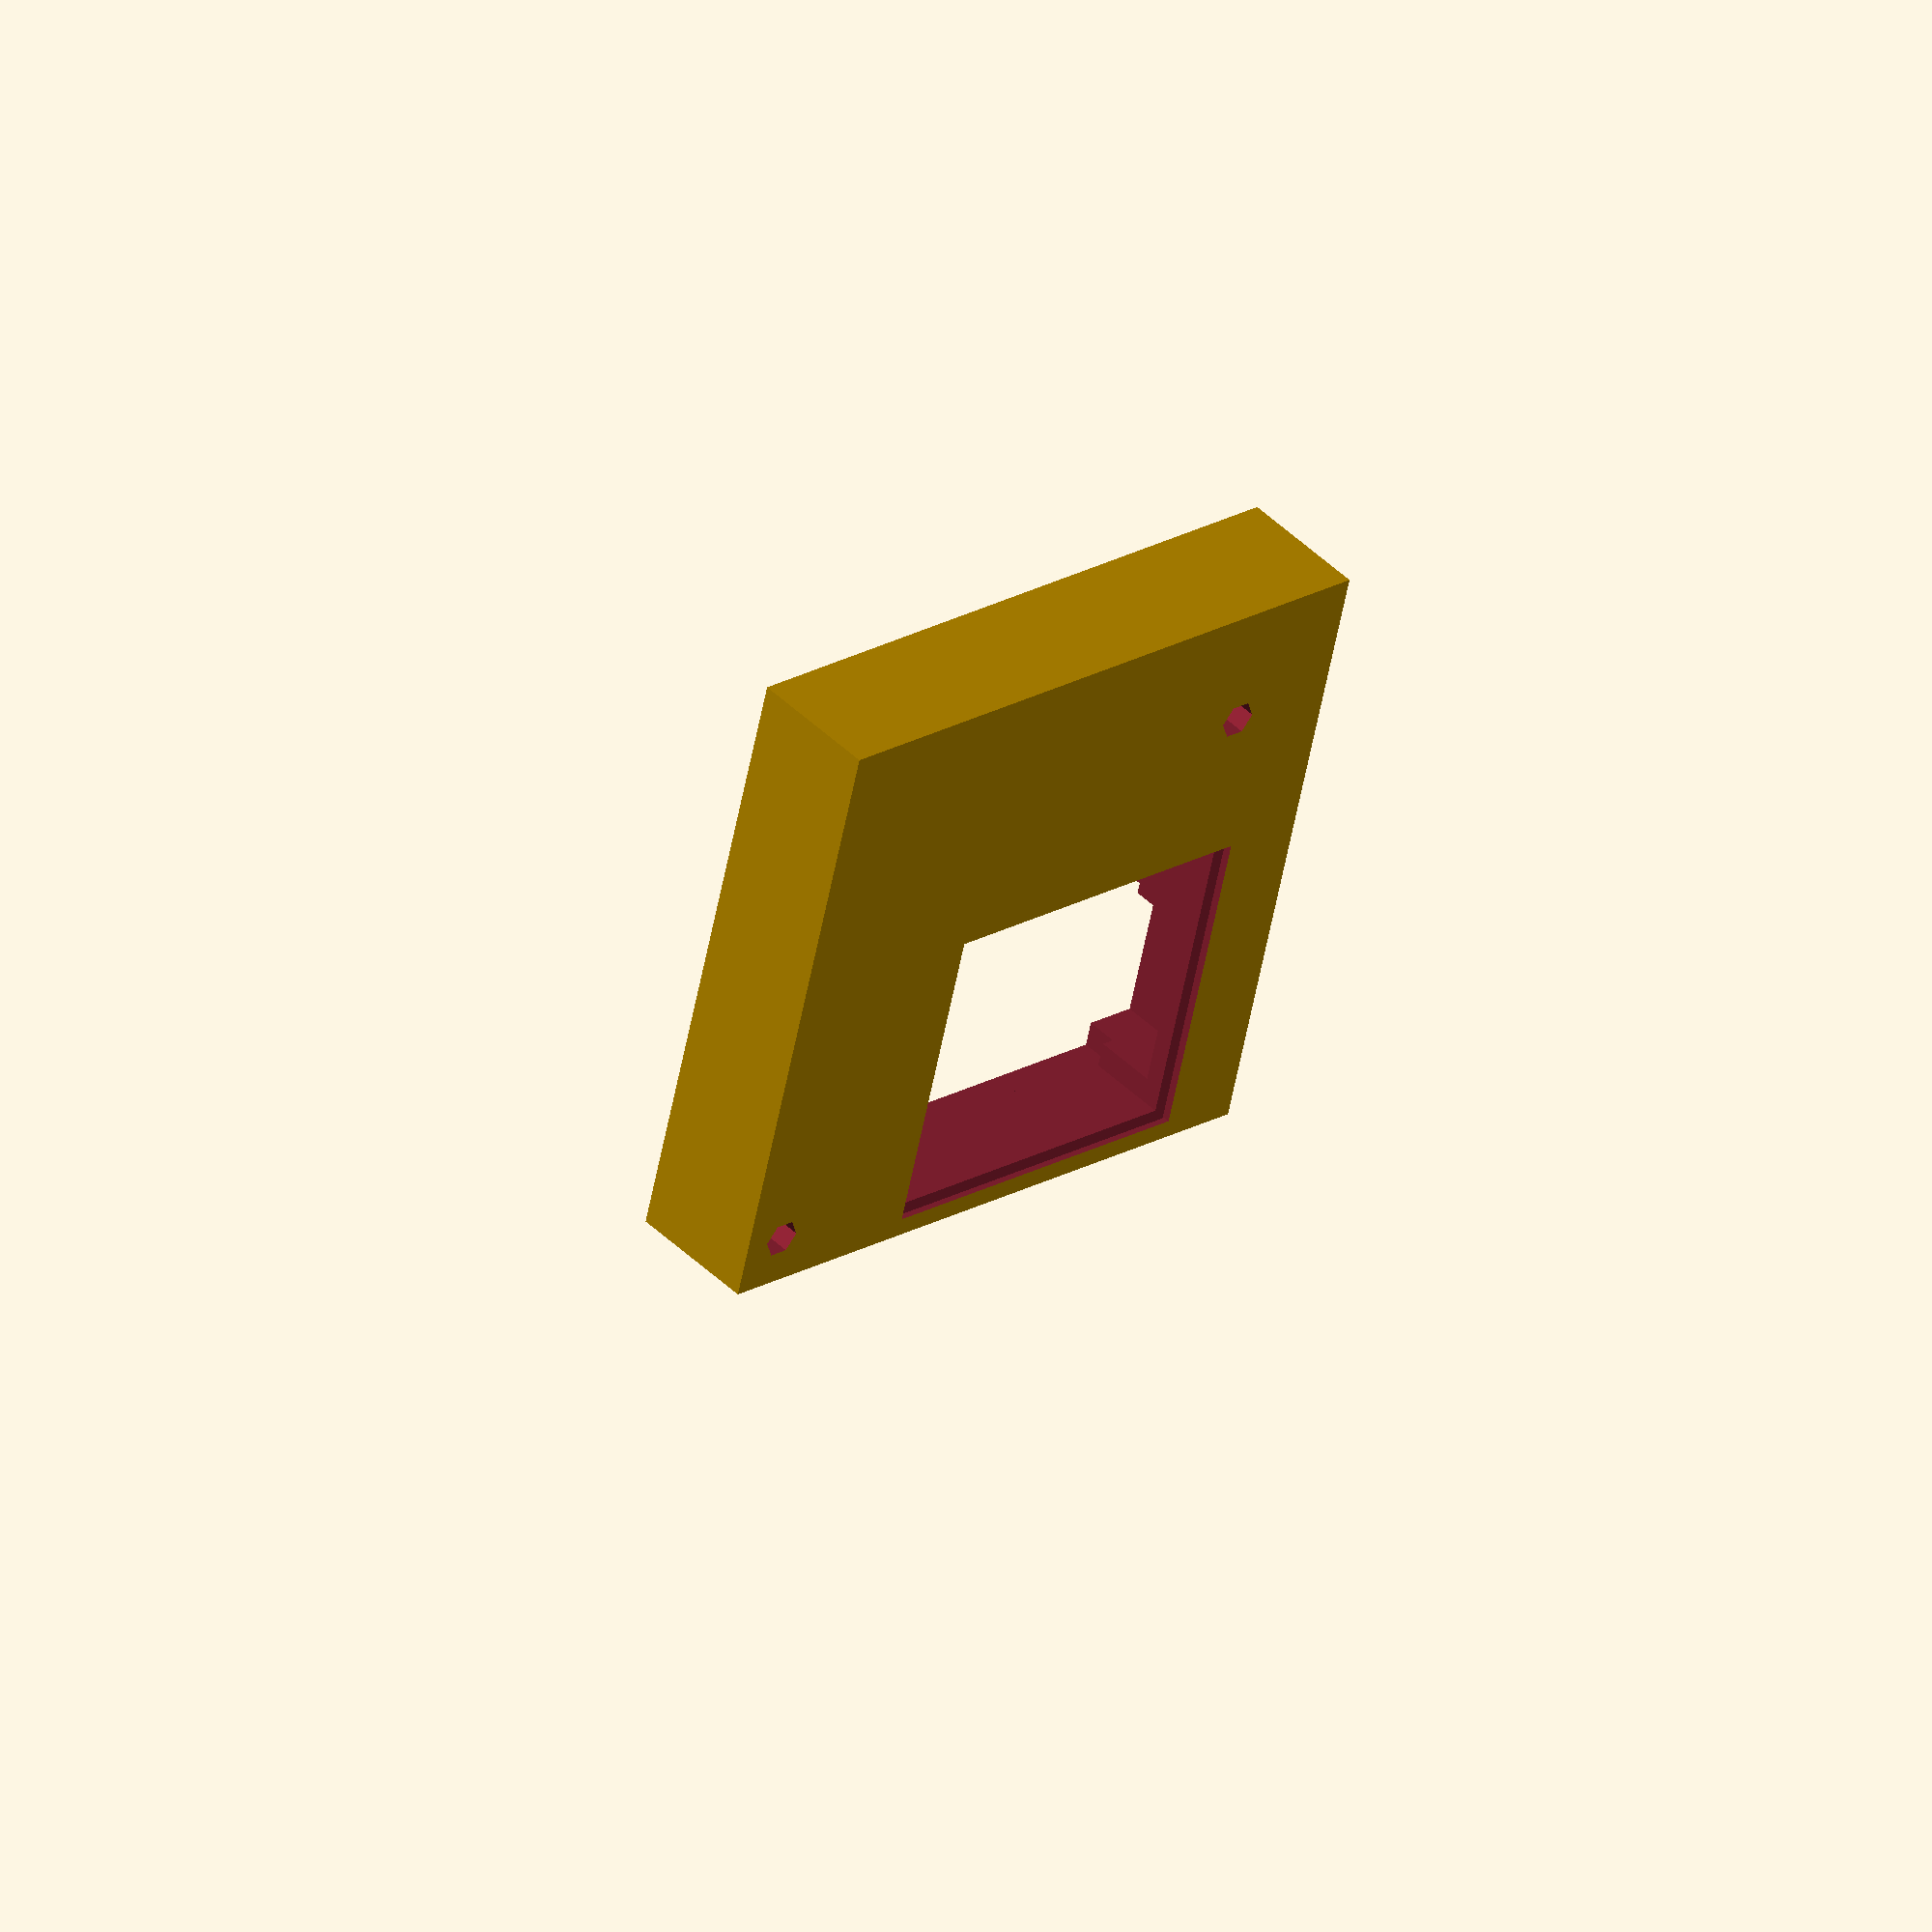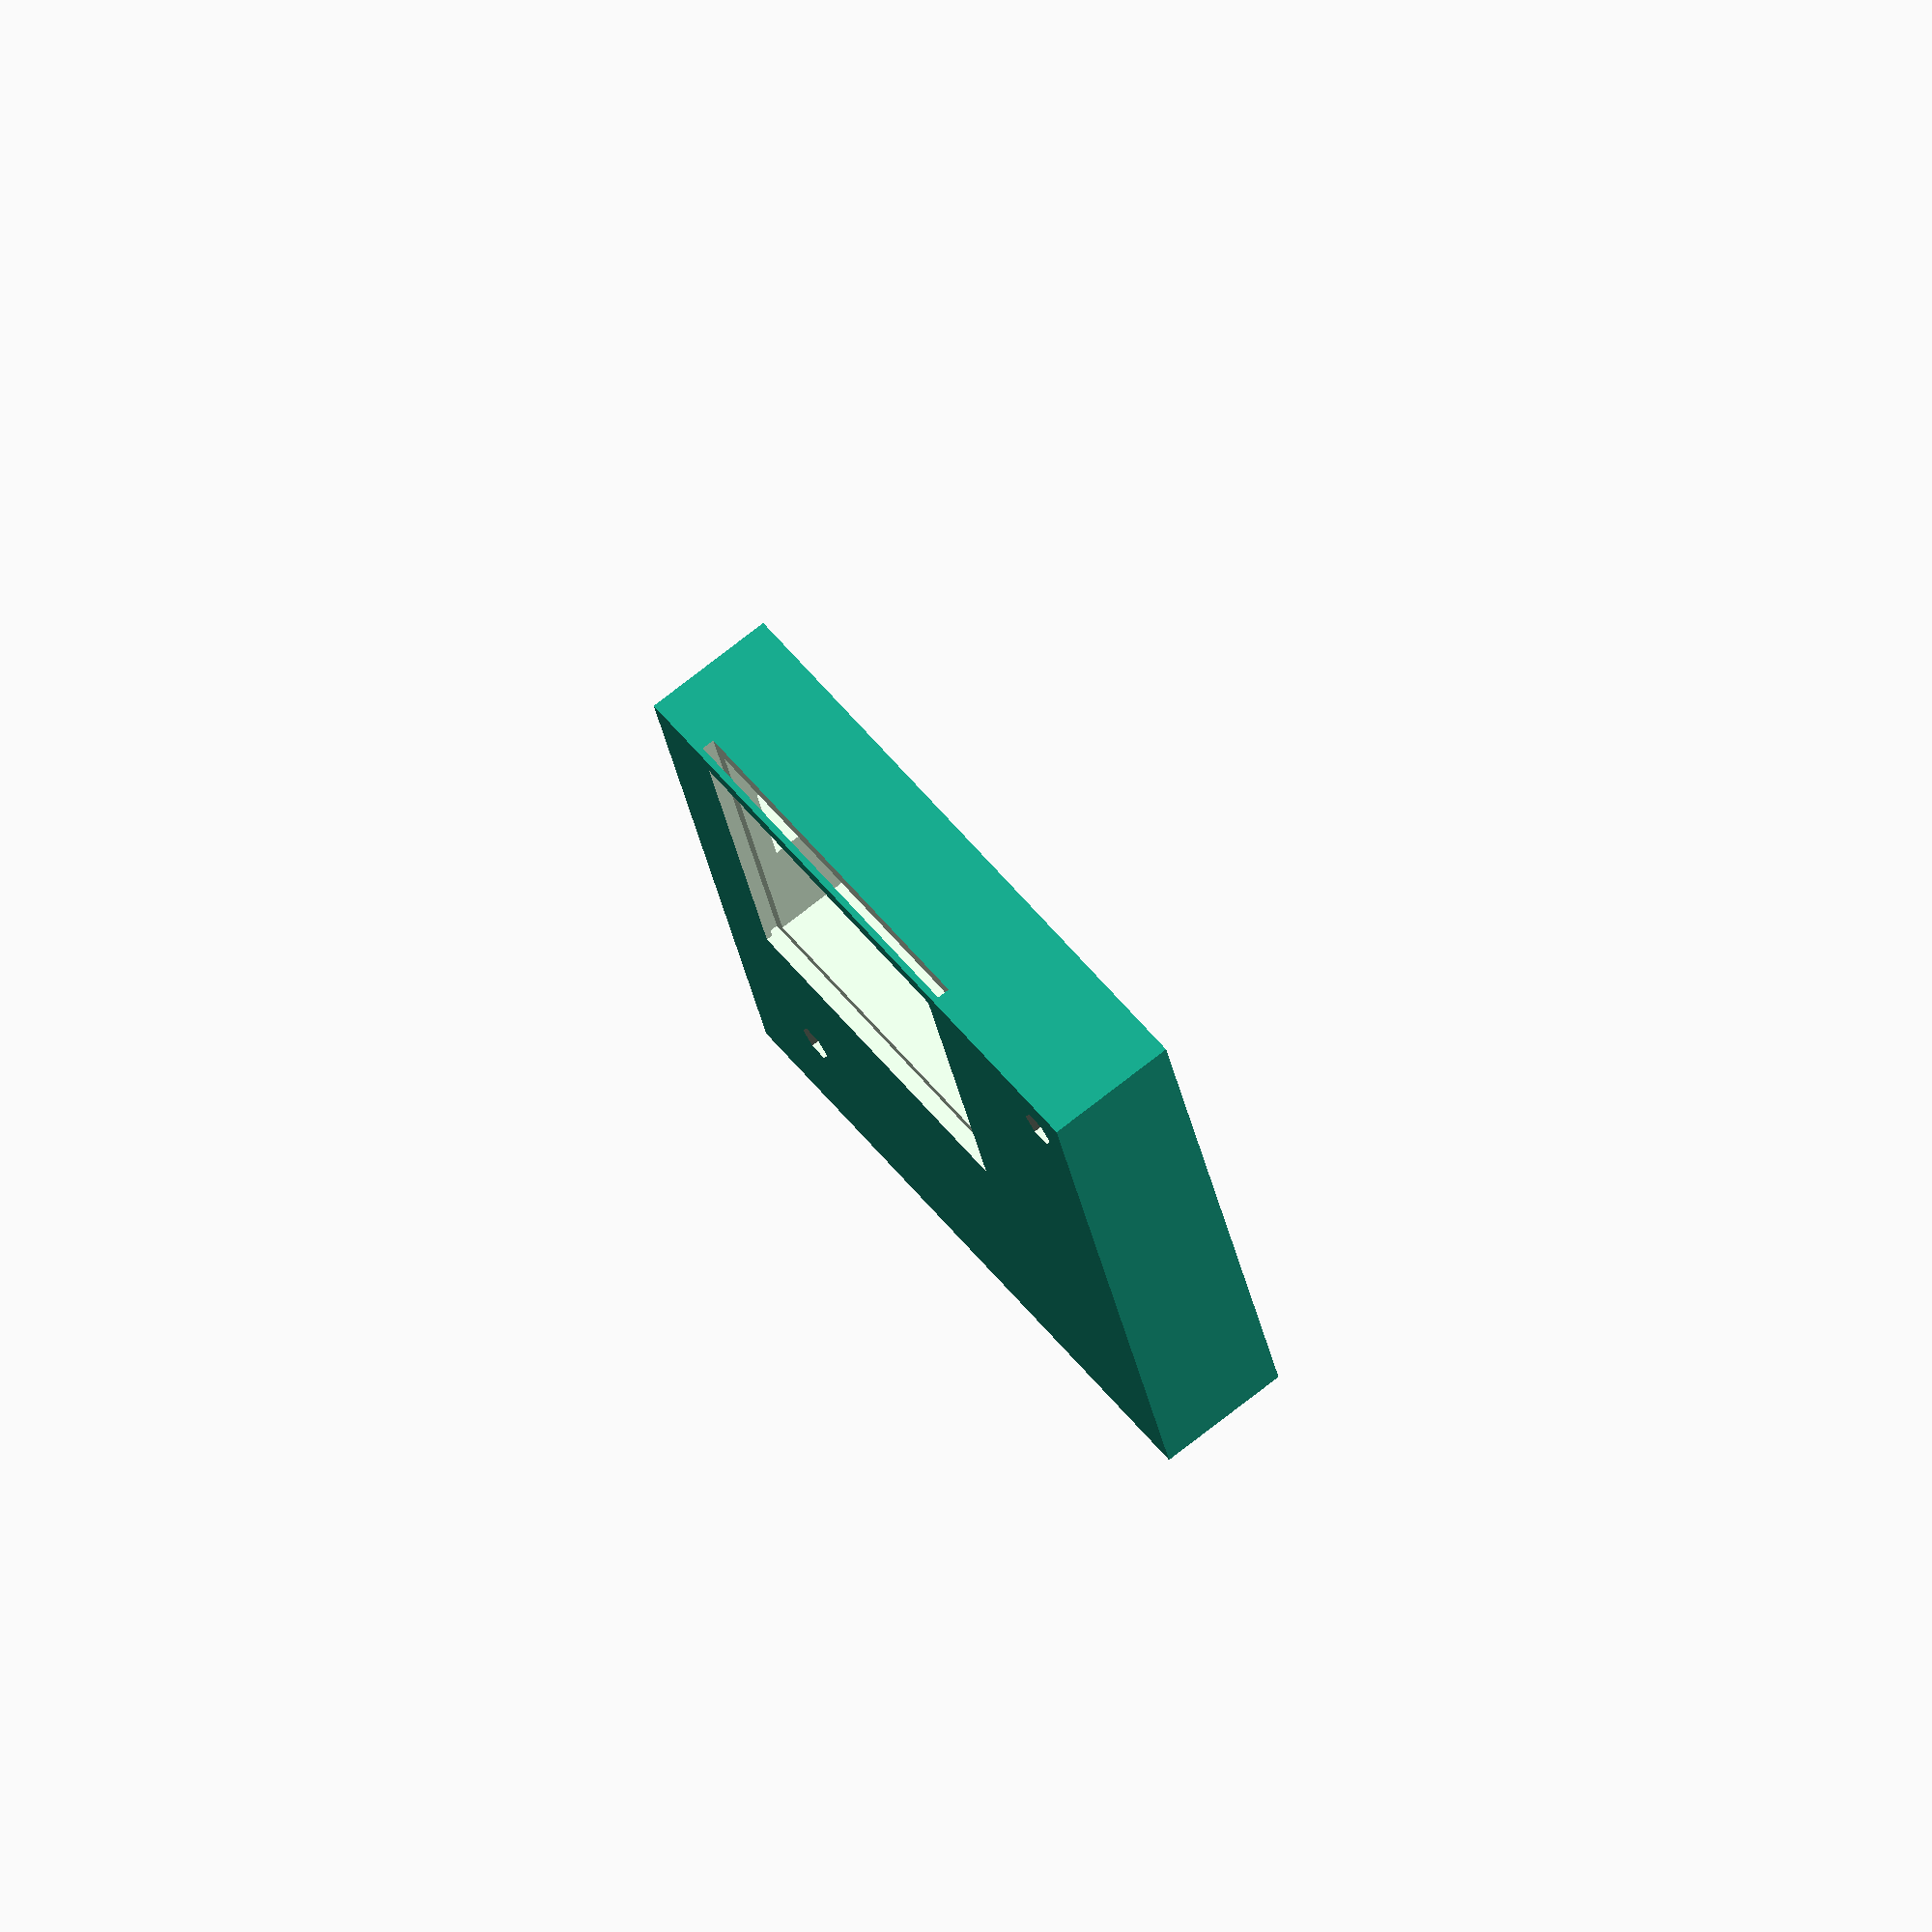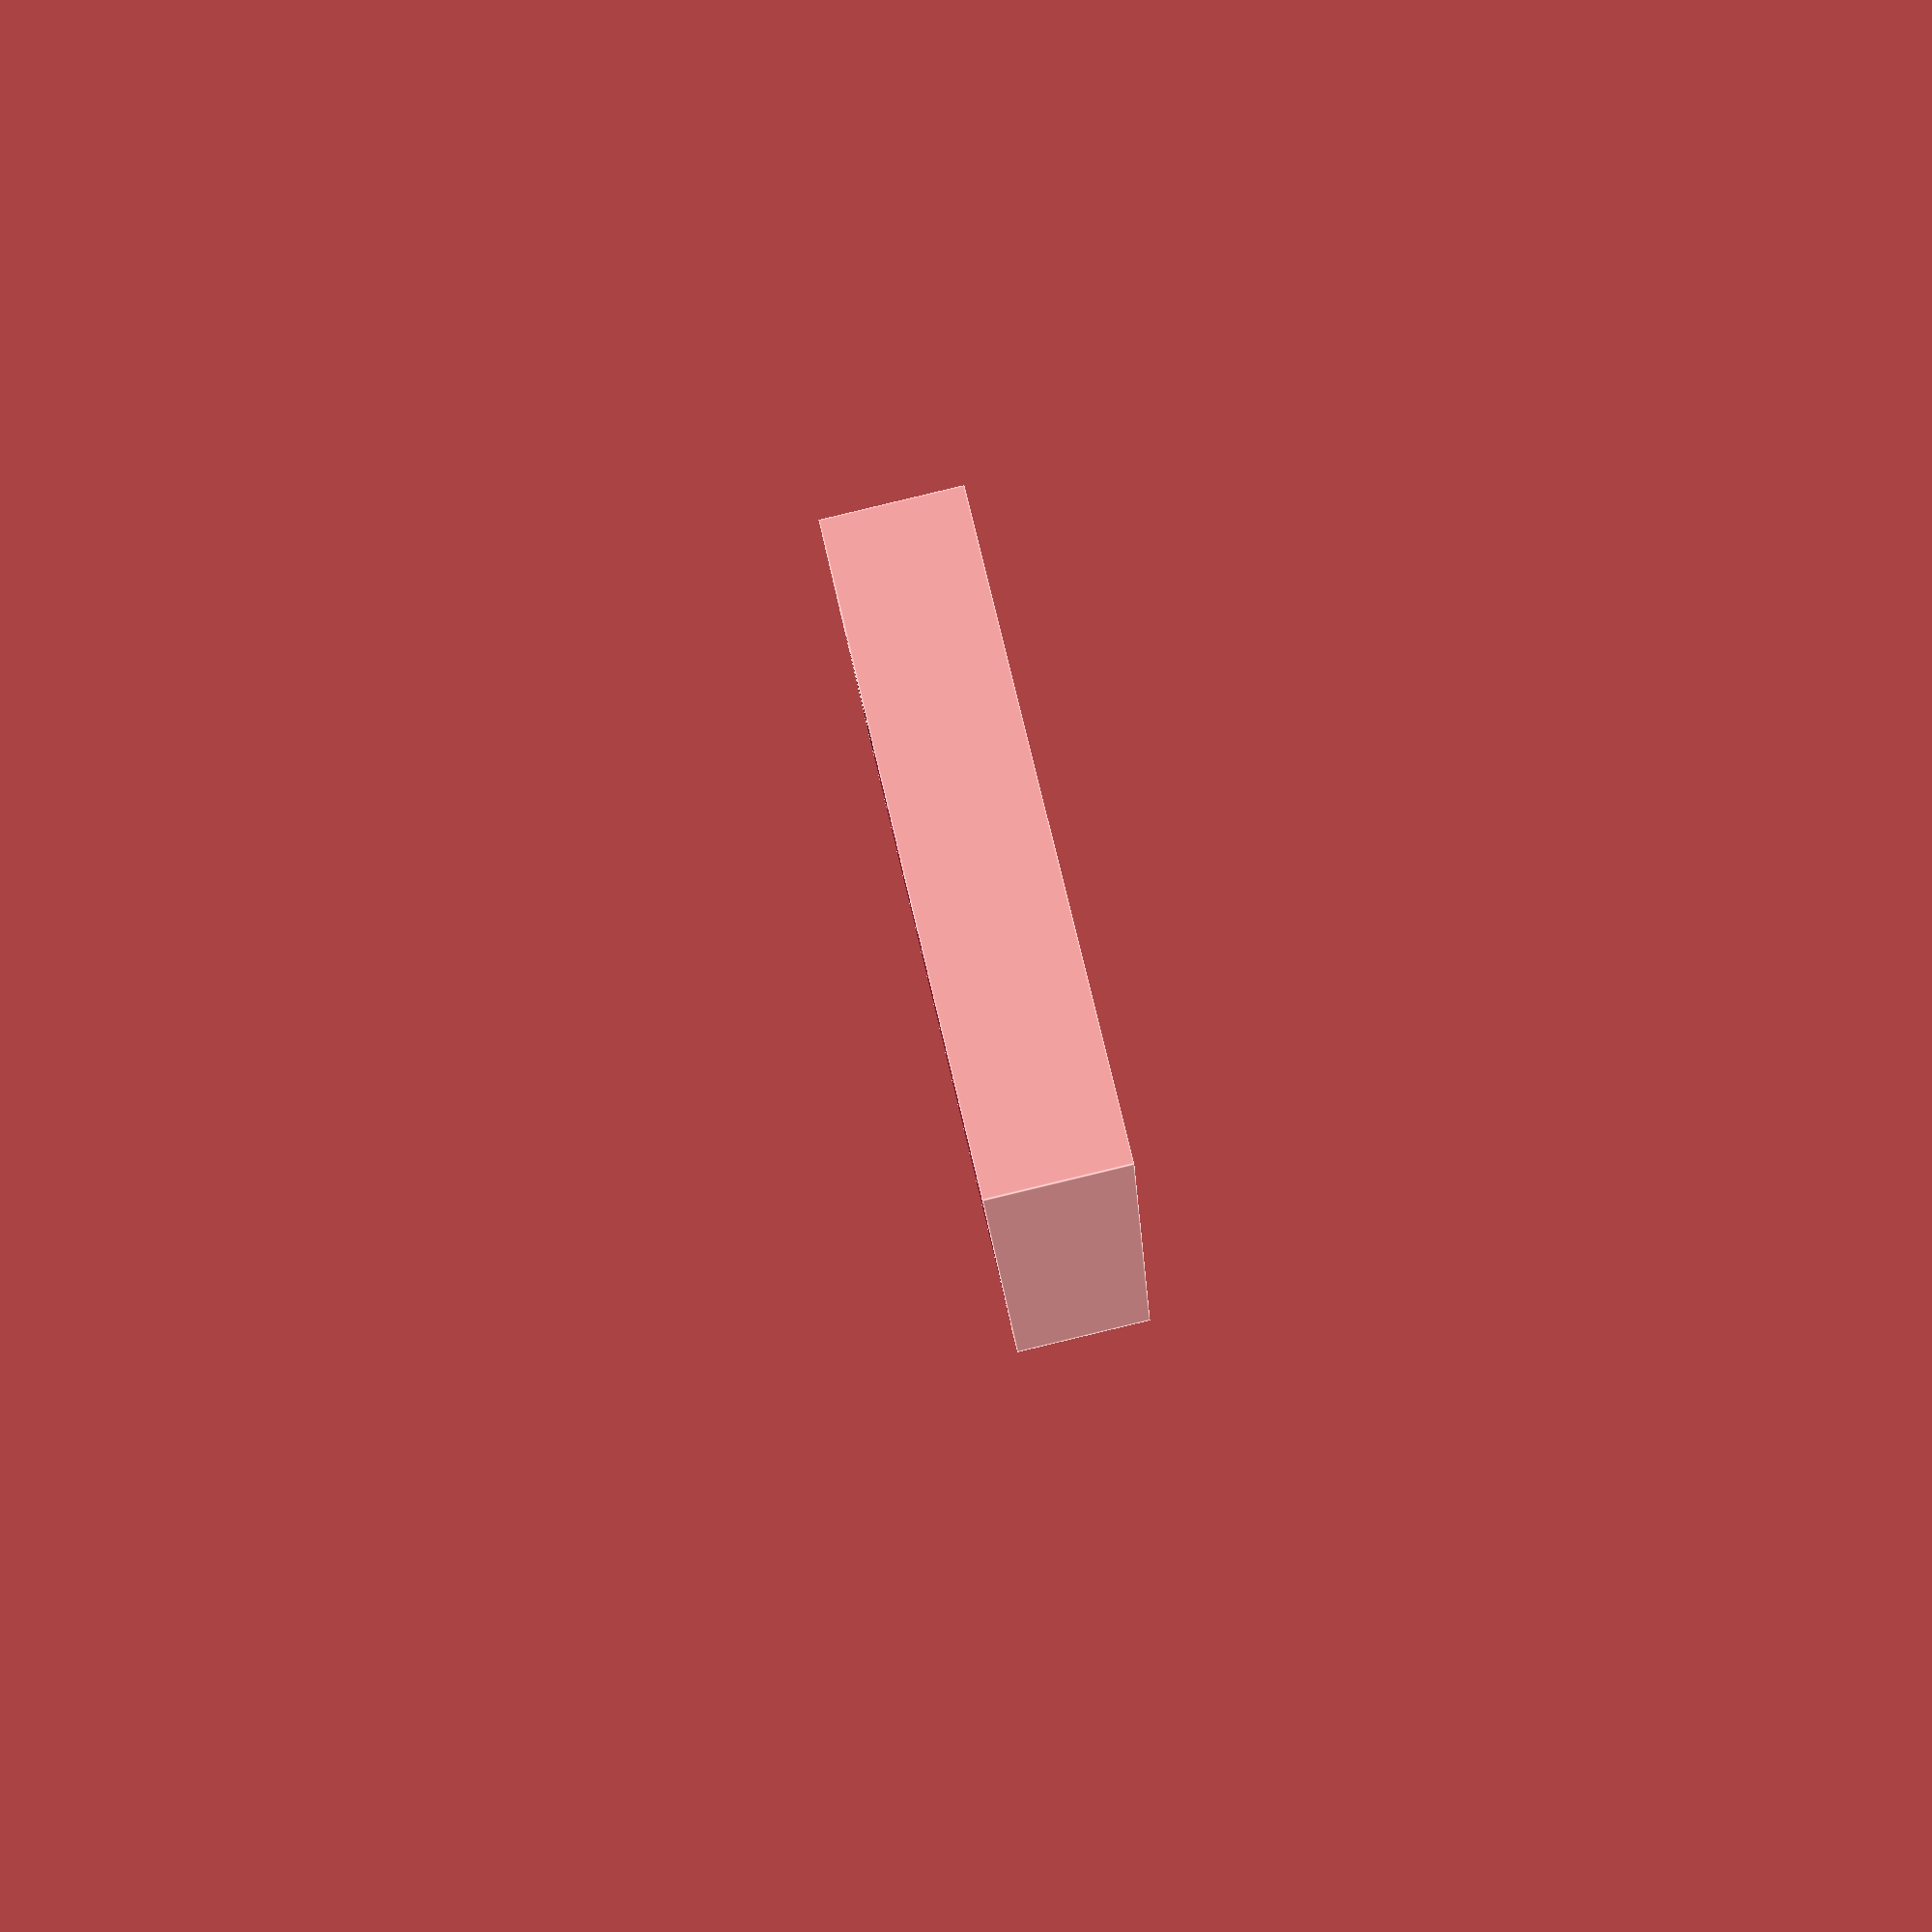
<openscad>
/*translate([-70, 0, 0]) {
    cube([57, 56, 1]);
}*/

module box() {
    translate([0,0,16]) {
        difference() {
            translate([-2, -15, -16]) {
                cube([101, 99, 21]);
                
                translate([0, 0, 40]) {
                    cube([101, 99, 24]);
                }
            }
            
            translate([15, 15, 20]) {
                cube([74, 54, 40]);
            }
            translate([12.5, 10, 20]) {
                cube([80, 65, 24]);
            }
            
            translate([16.5, 13, 20]) {
                cylinder(40, d = 3, $fn = 20);
            }
            translate([16.5, 71, 20]) {
                cylinder(40, d = 3, $fn = 20);
            }
            translate([87.5, 13, 20]) {
                cylinder(40, d = 3, $fn = 20);
            }
            translate([87.5, 71, 20]) {
                cylinder(40, d = 3, $fn = 20);
            }
            
            translate([81,5,-17]) {
                cylinder(100, d = 2.7, $fn = 20);
                cylinder(14, d = 6, $fn = 6);
            }
            translate([5,76,-17]) {
                cylinder(100, d = 2.7, $fn = 20);
                cylinder(14, d = 6, $fn = 6);
            }

            cube([88, 81, 10]);
            translate([31,30,-17]) {
                cube([55,51,18]);
                translate([-2,-2,2]) {
                    cube([59, 58, 2]);
                }
            }
            translate([50,-13,-14]) {
                cube([23,35,25]);
            }
            translate([80,49,-10]) {
                cube([16,28,20]);
            }
            translate([0, -13, 0]) {
                cube([40, 20, 20]);
            }
        }
    }
}

intersection() {
    box();
    translate([-50, -50, 0]) {
        cube([200, 200, 30]);
    }
}

/*rotate([180, 0, 0]) {
    translate([150, -80, -64]) {
        intersection() {
            box();
            translate([-50, -50, 25]) {
                cube([200, 200, 60]);
            }
        }
    }
}*/
</openscad>
<views>
elev=316.0 azim=165.8 roll=138.7 proj=o view=wireframe
elev=107.7 azim=195.9 roll=308.5 proj=o view=wireframe
elev=92.5 azim=345.7 roll=103.5 proj=p view=edges
</views>
